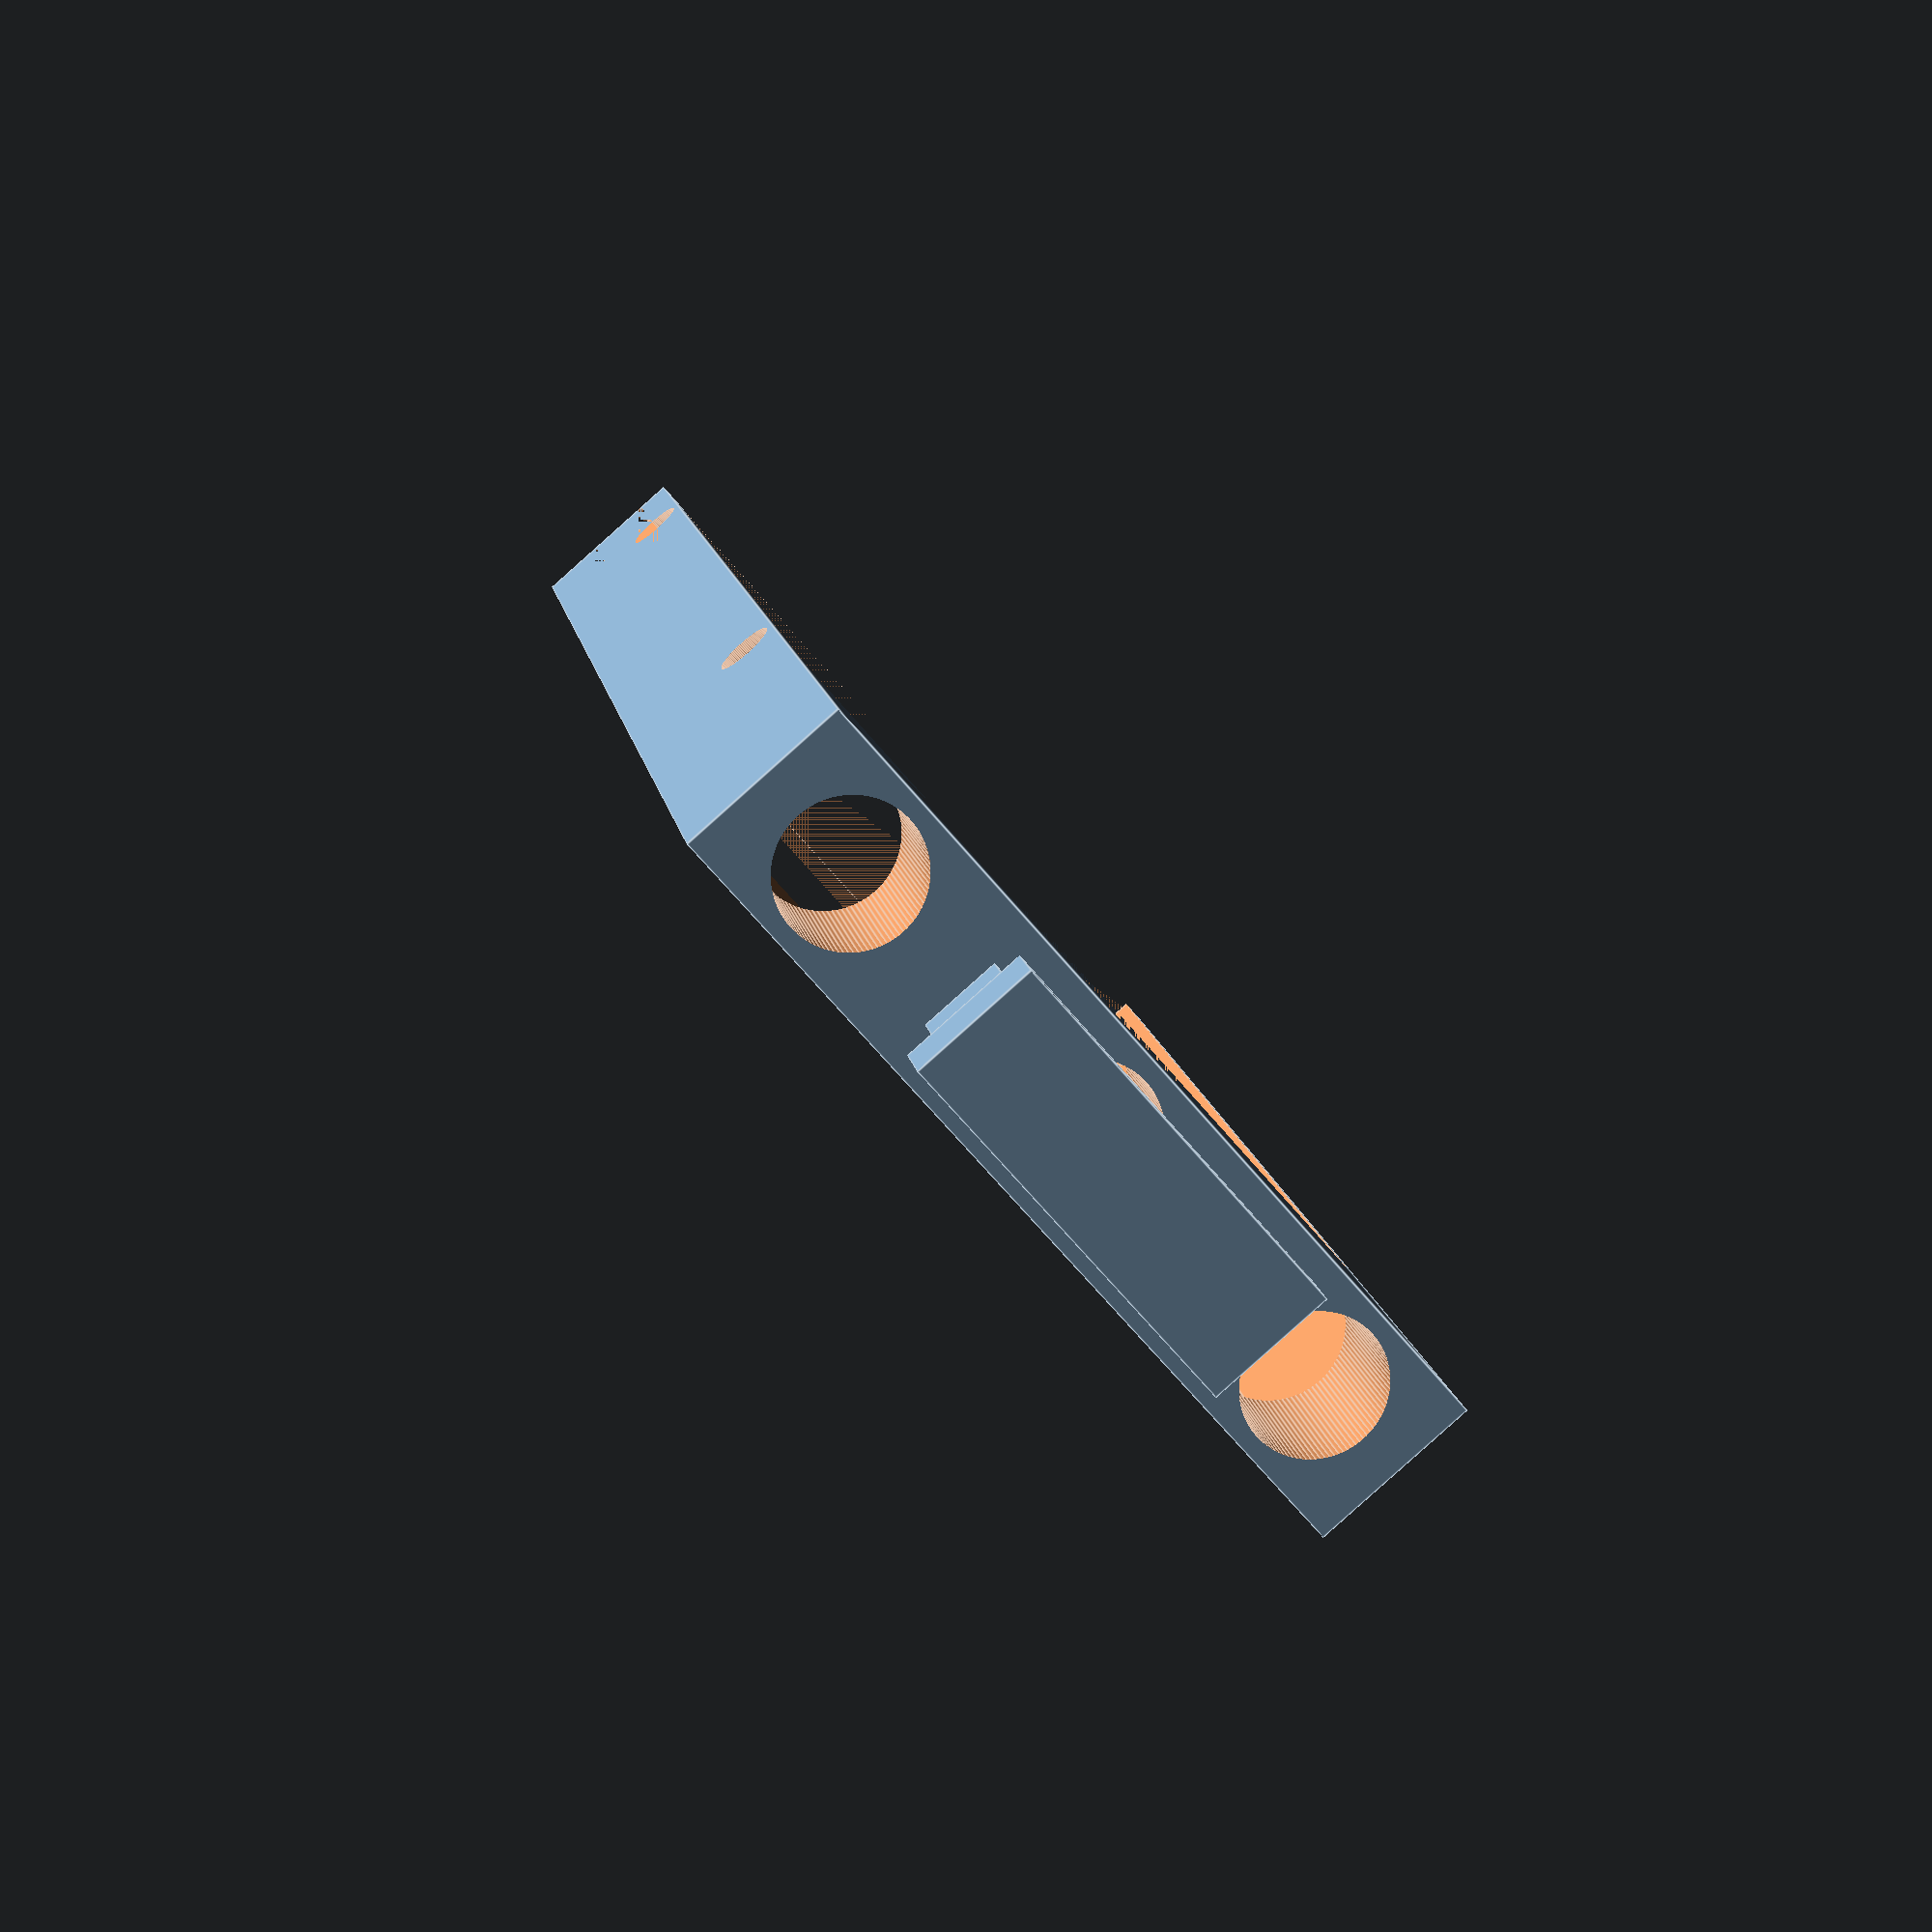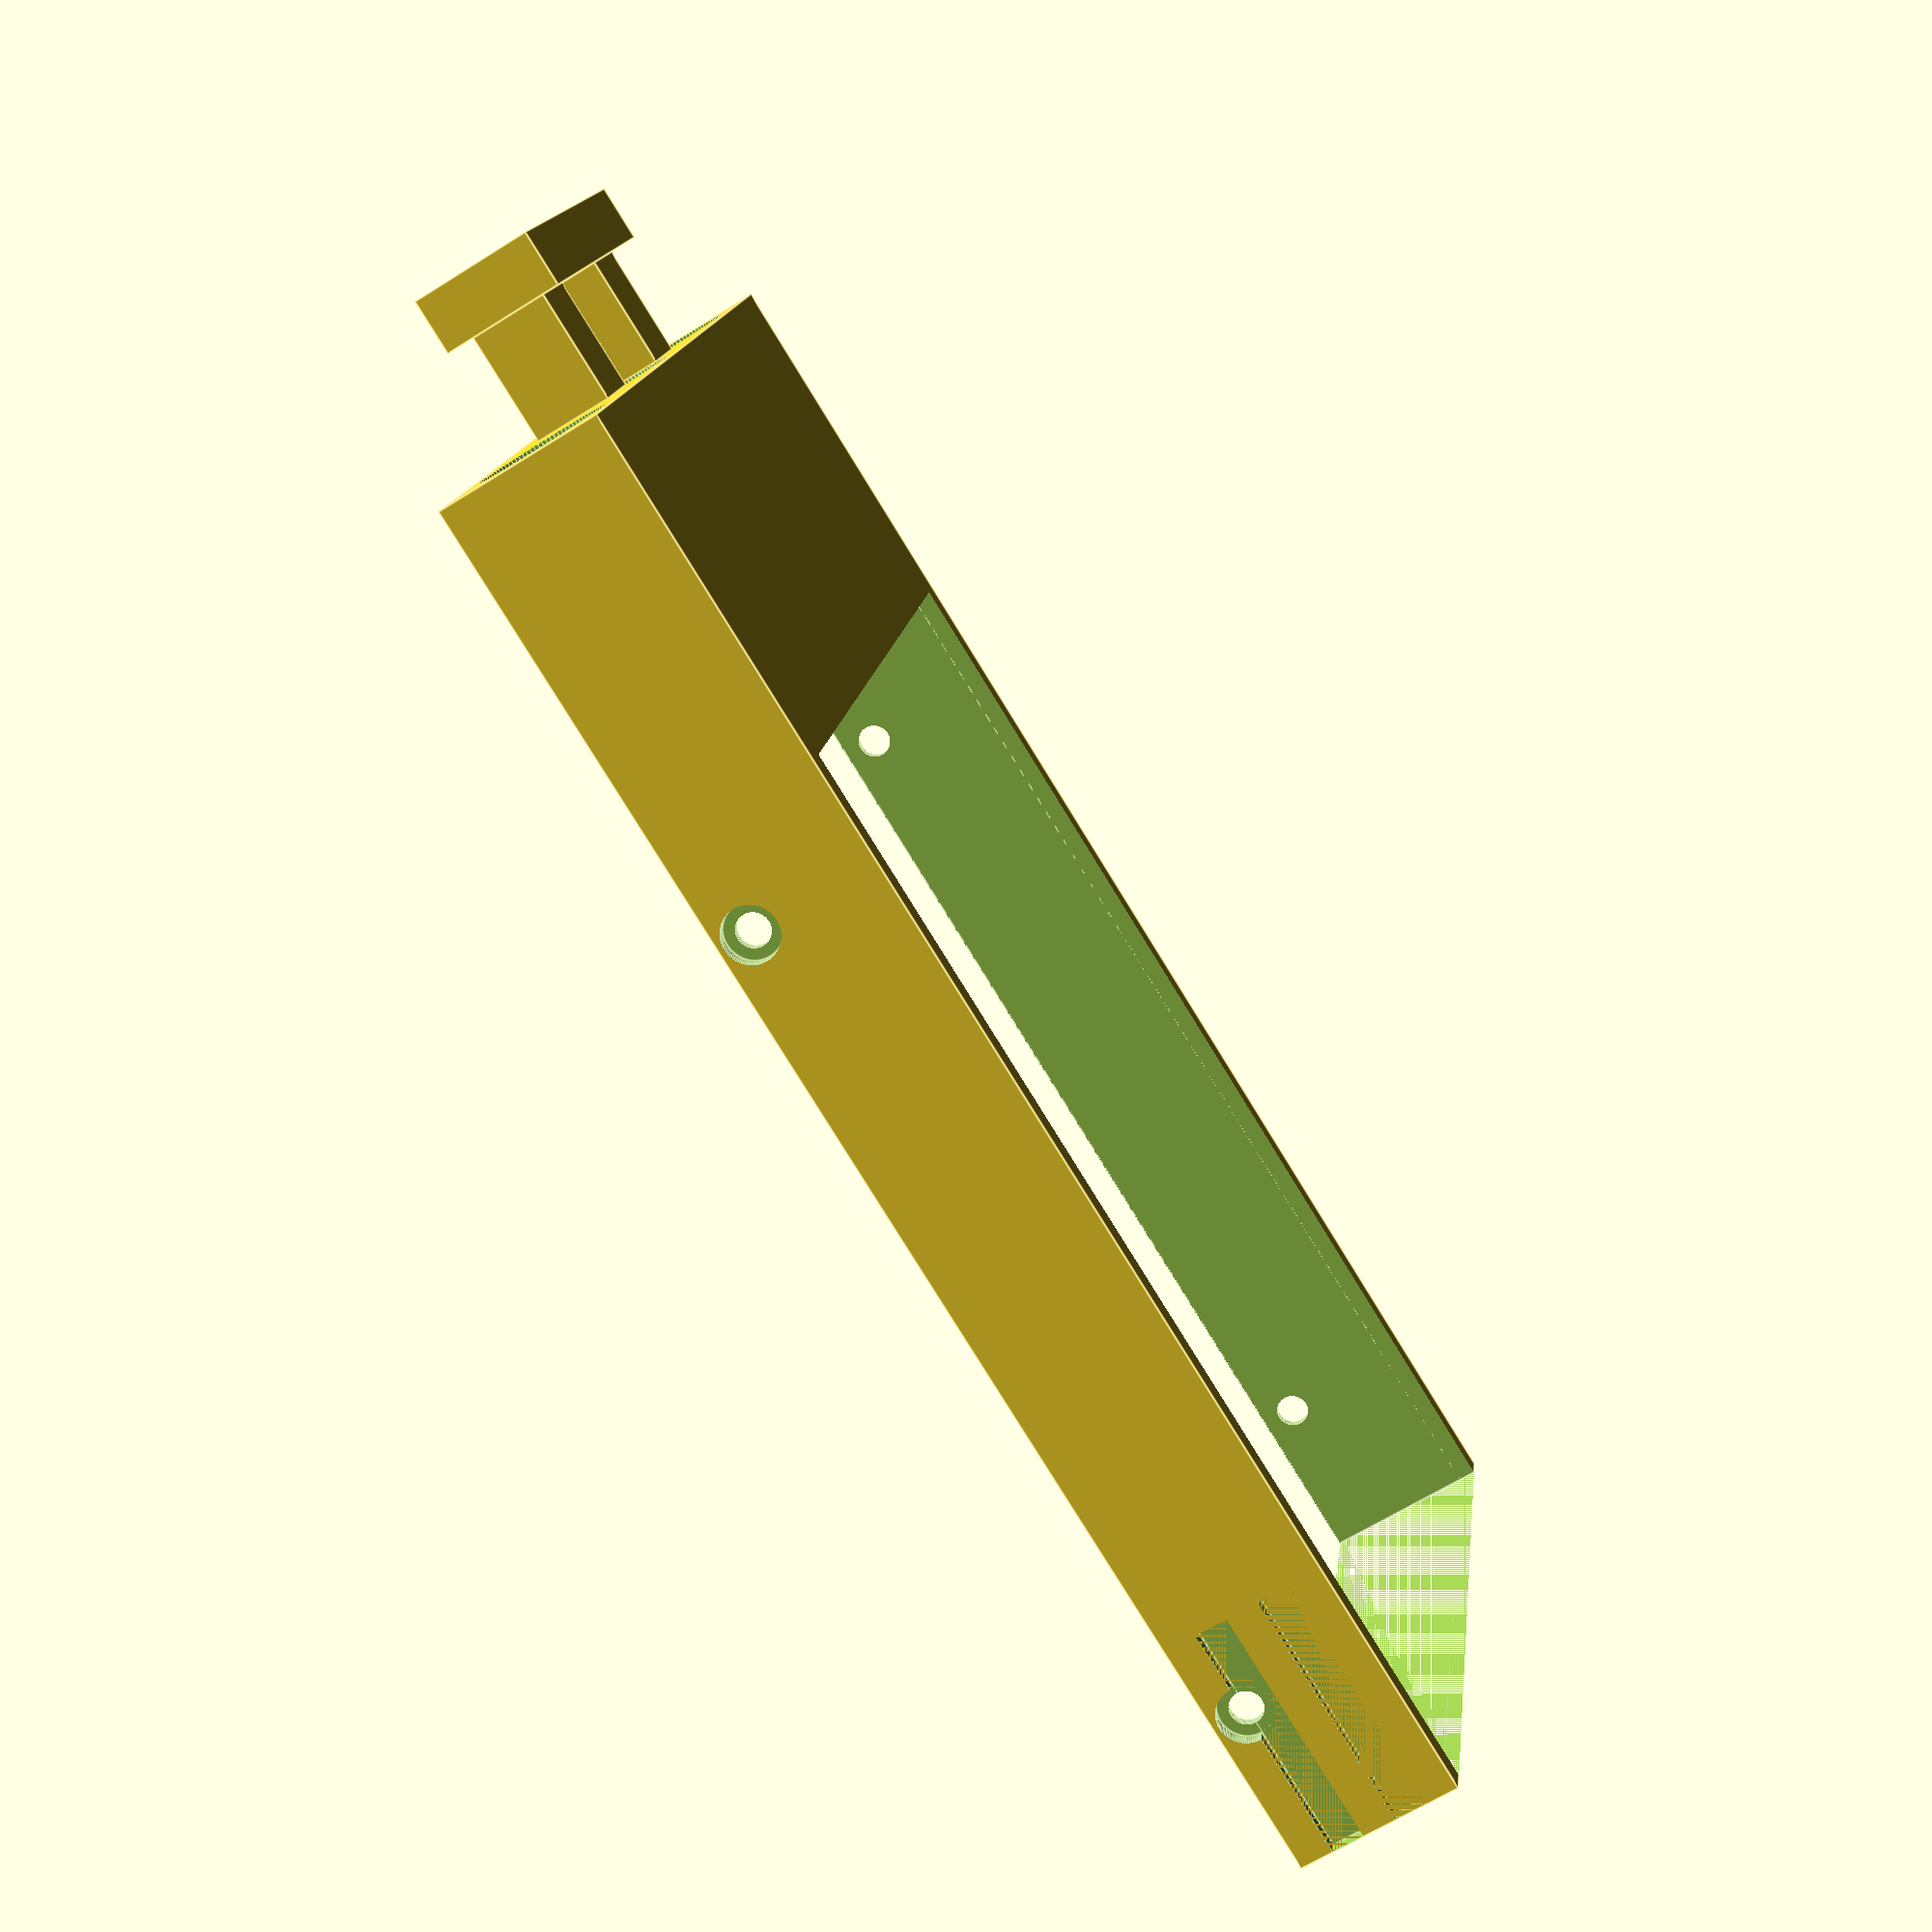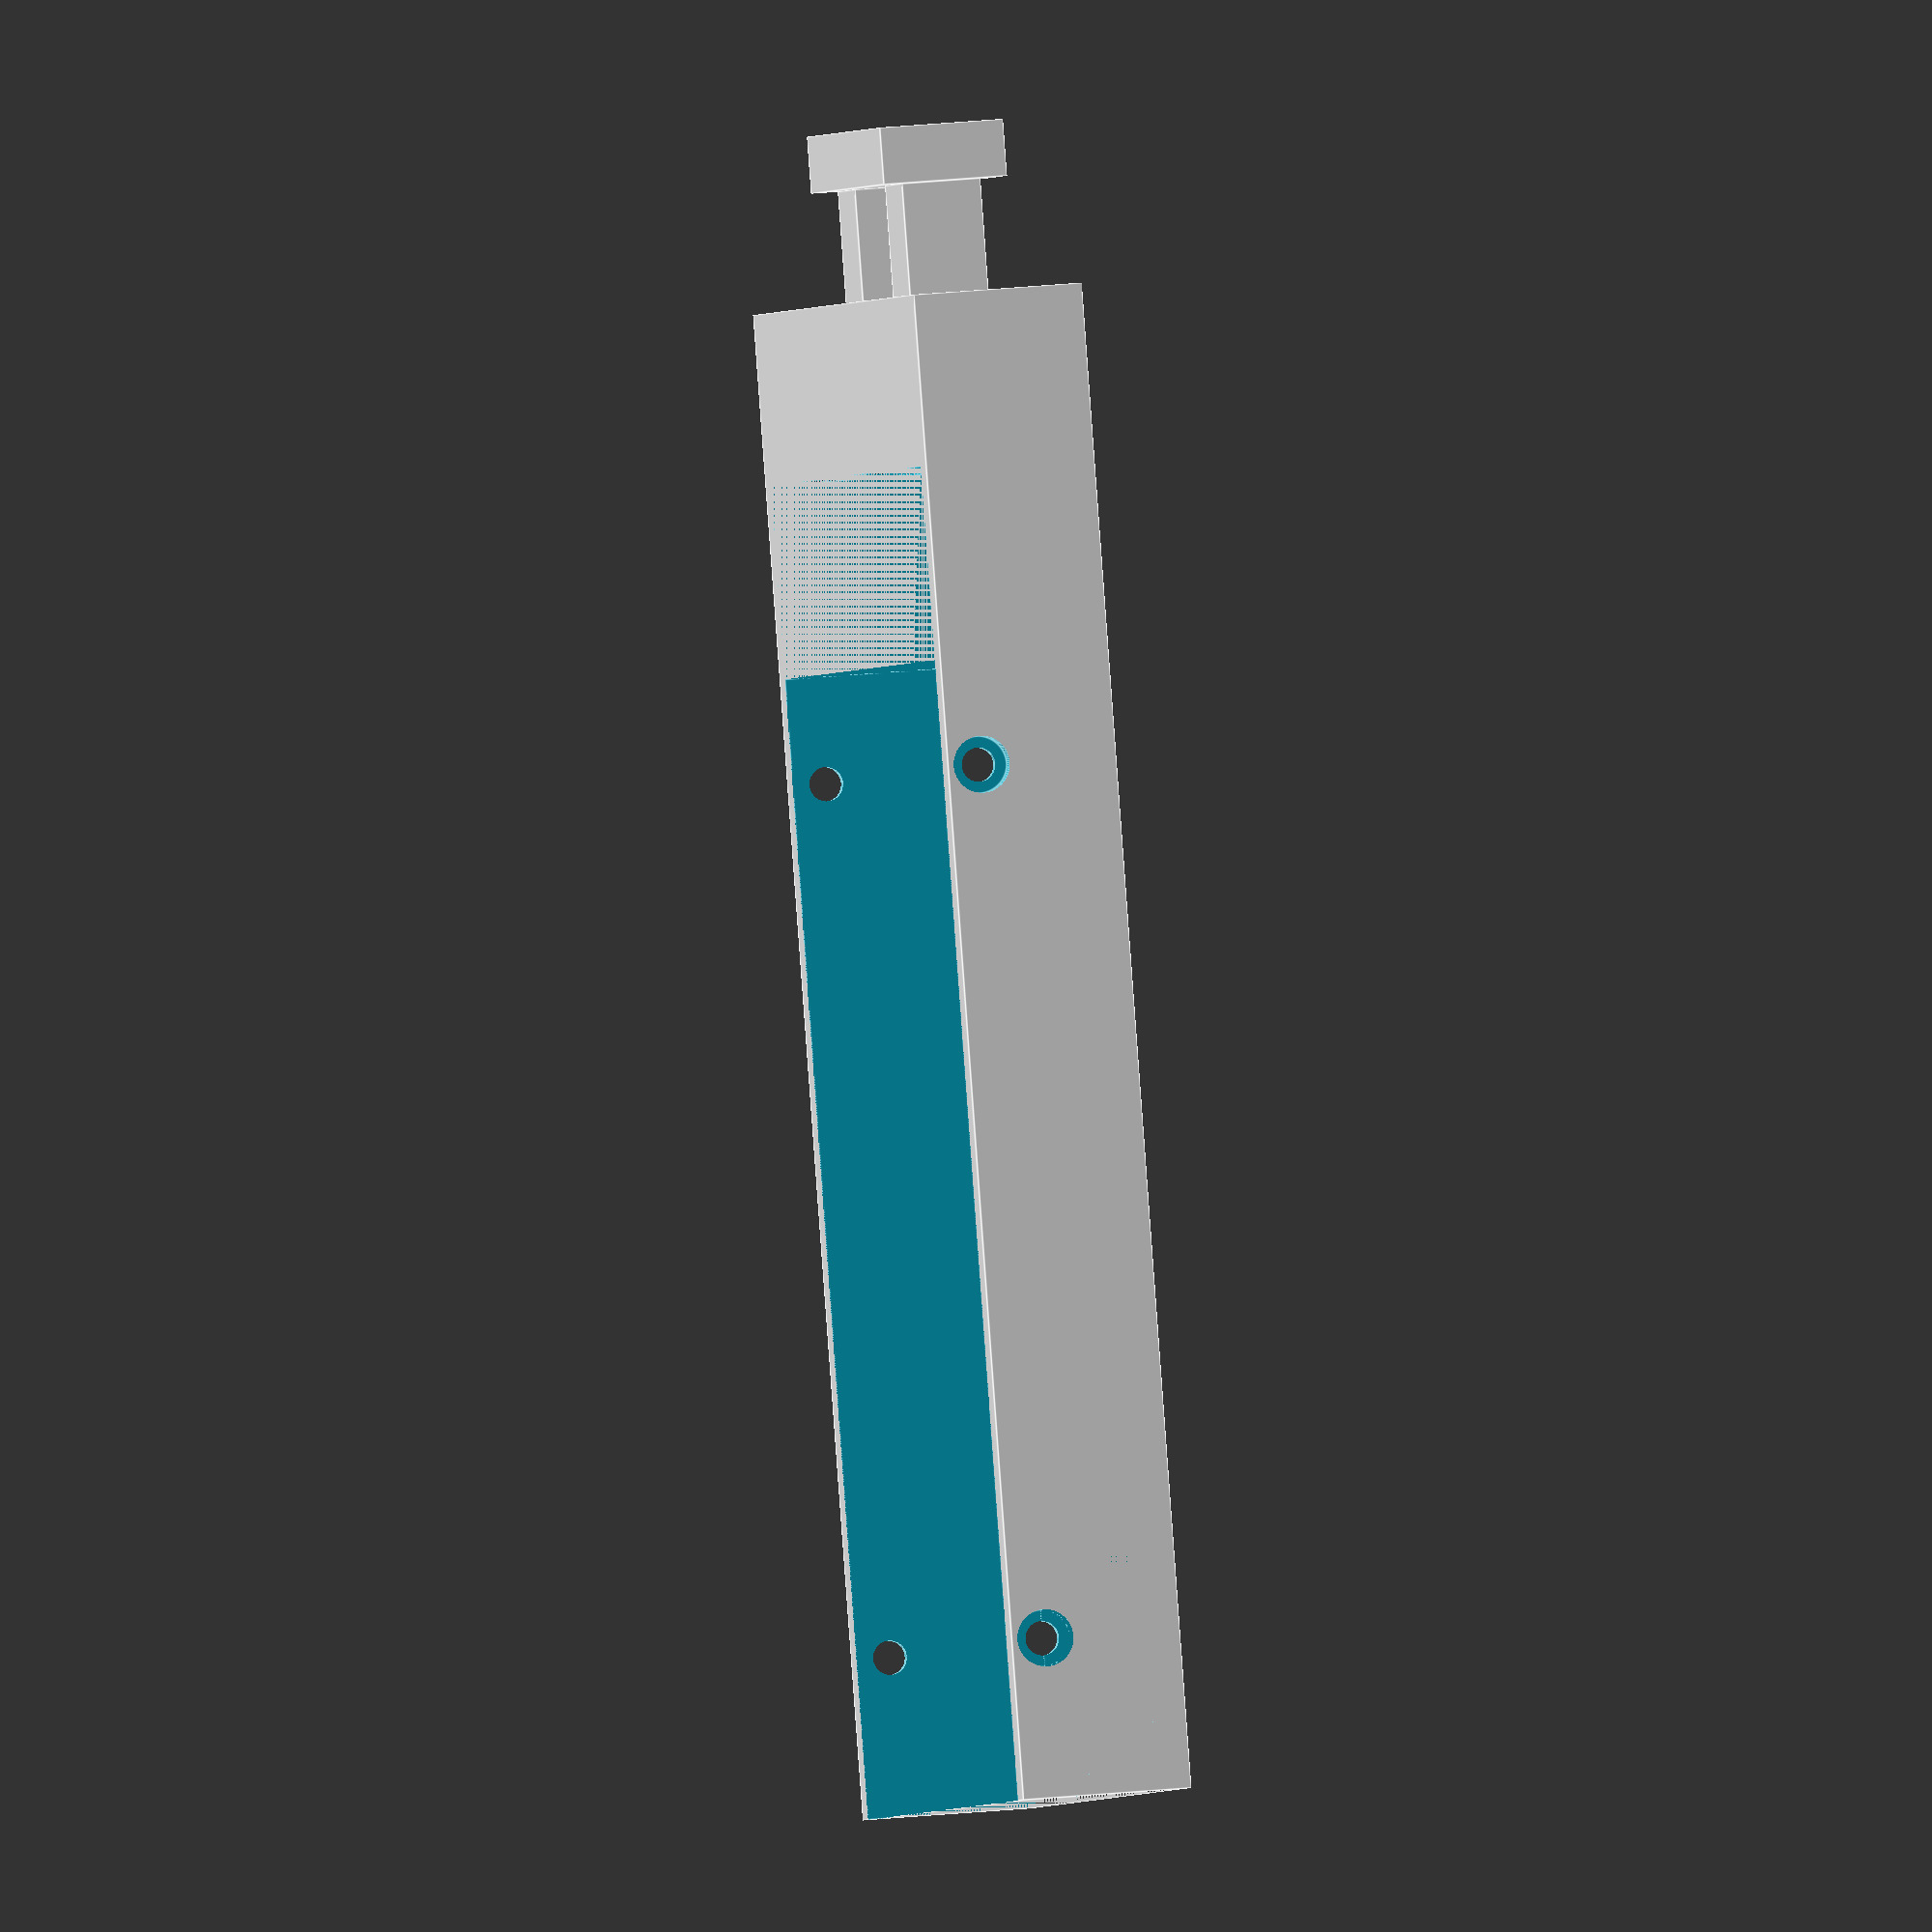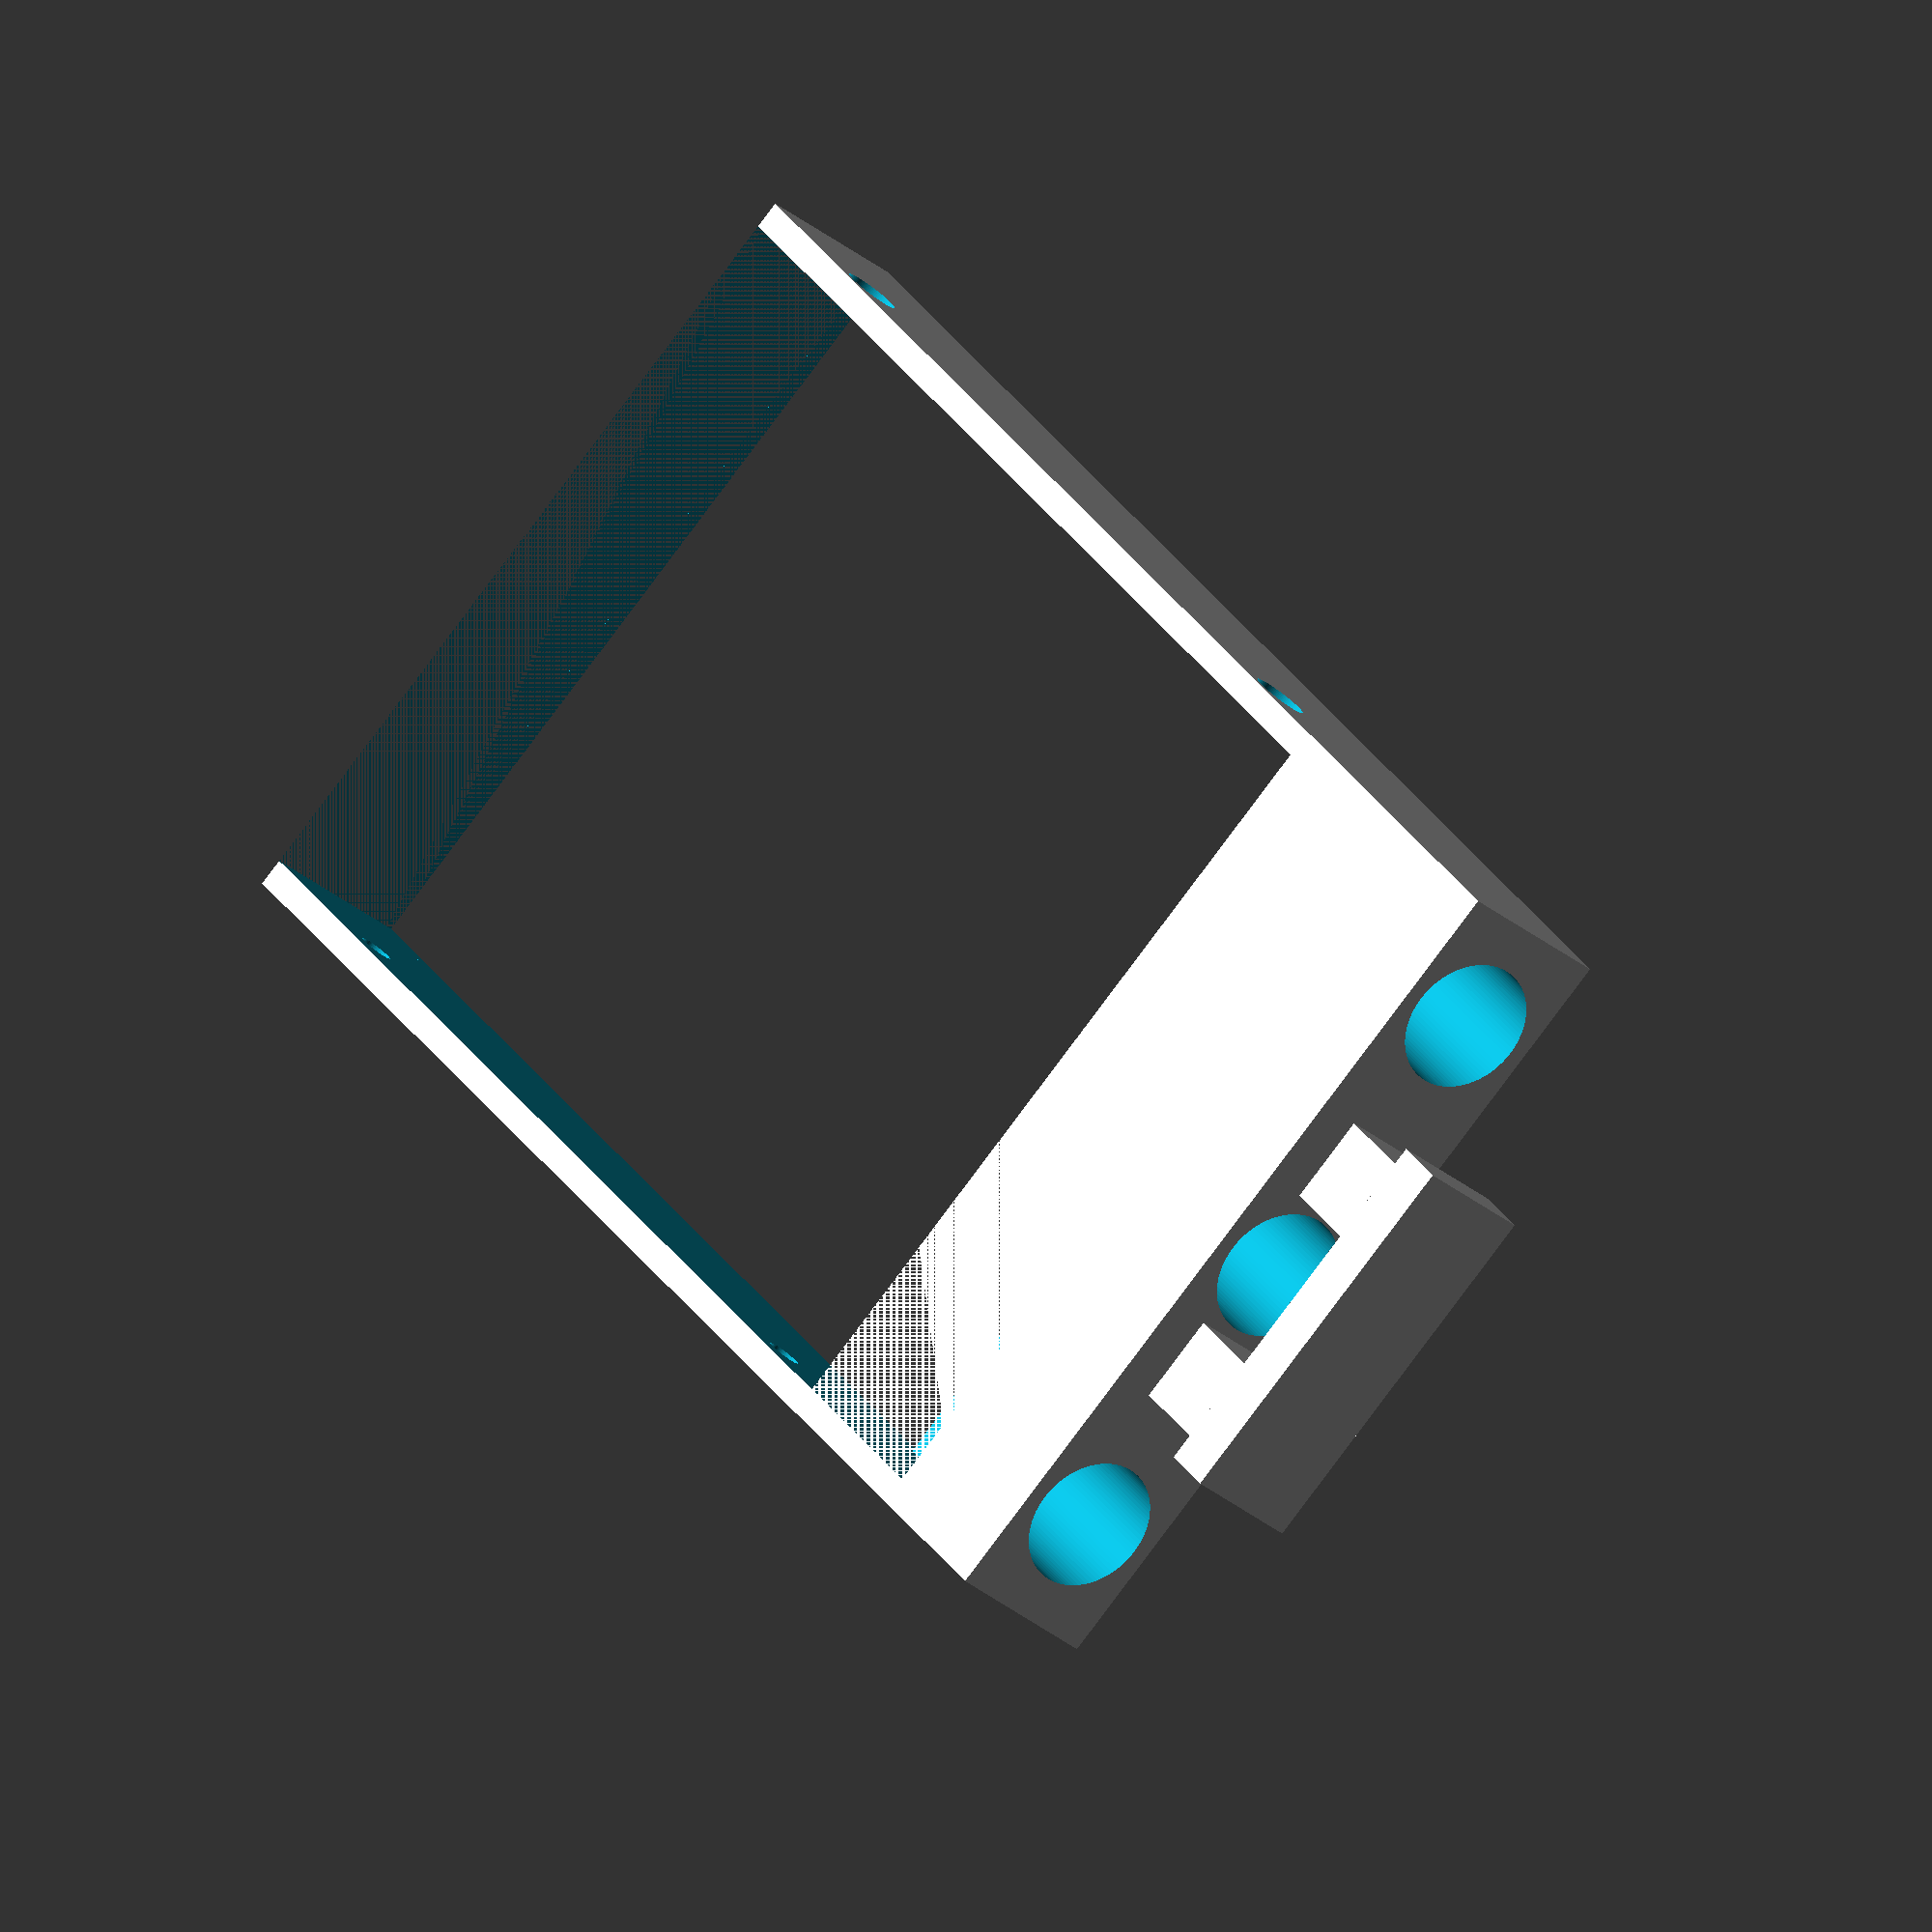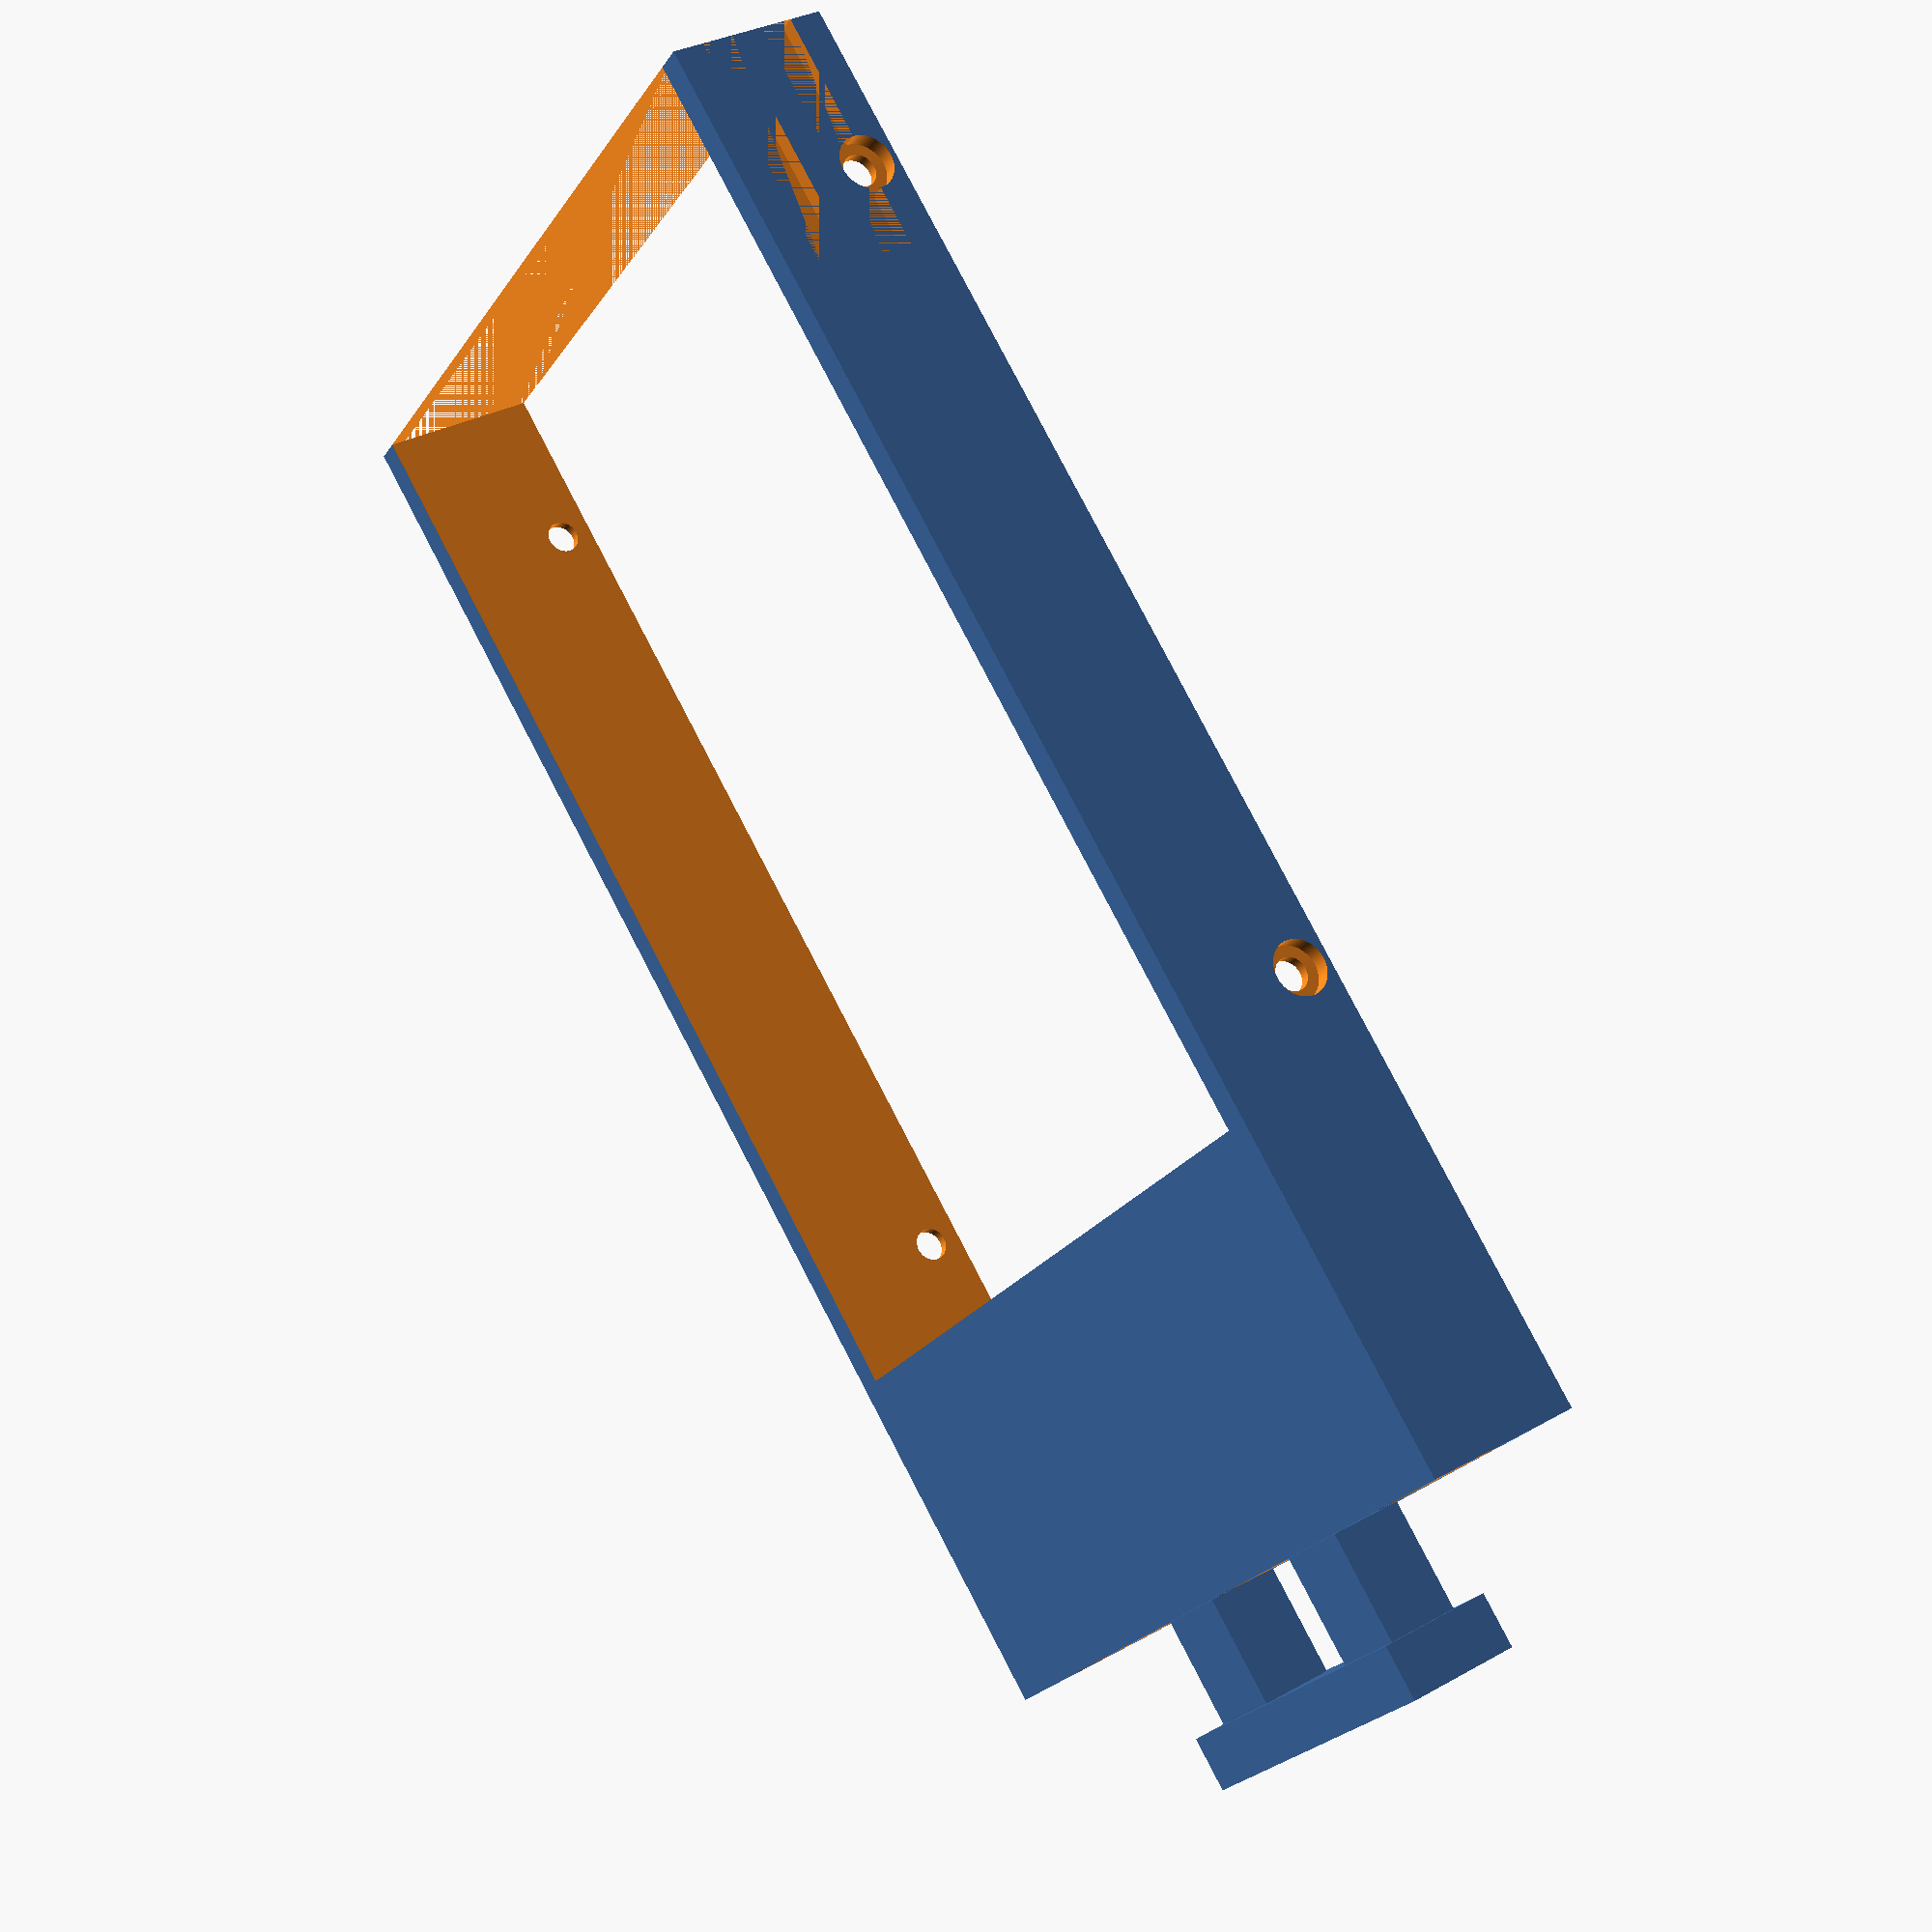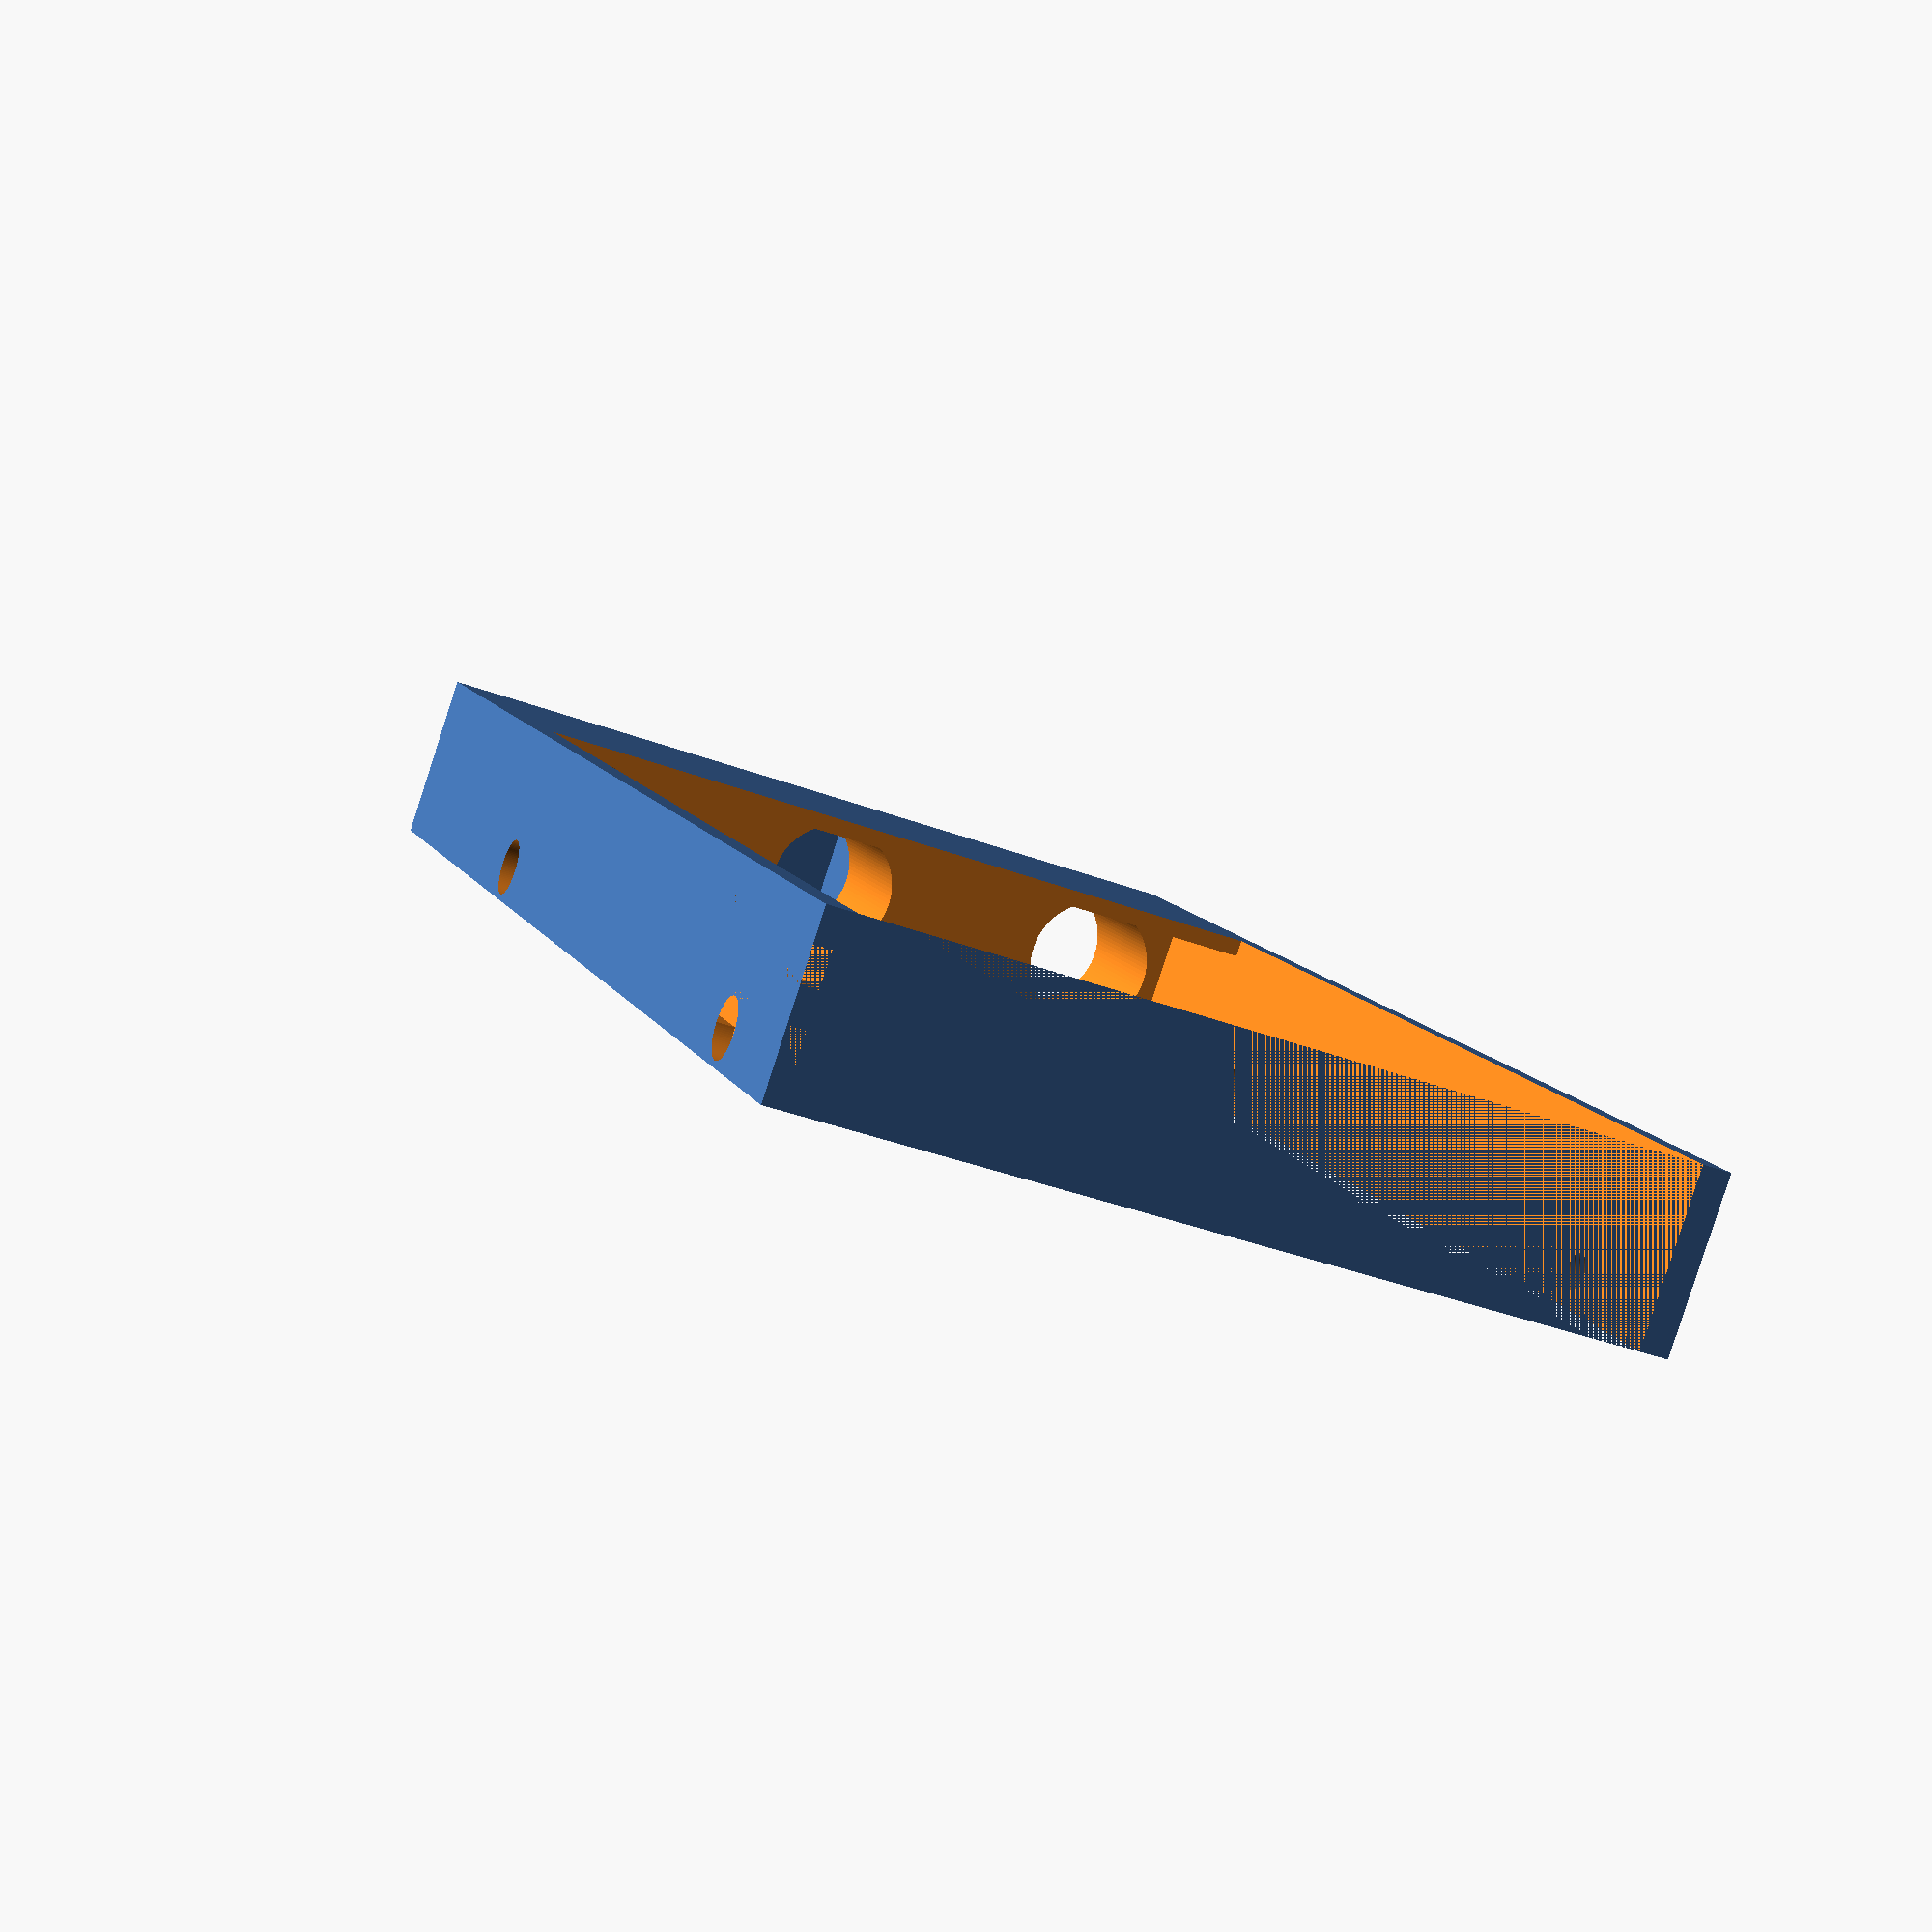
<openscad>
/*
    created 23 Jan 2021    
    
    by Matt Jones (Crazy-Logic)  
    This example code is in the public domain.
    
    This is a simple drive holder for dell 2.5" SAS/SATA bays 
    drive details used from https://www.intel.com/content/dam/www/public/us/en/documents/product-specifications/ssd-530-sata-specification.pdf 
    
    print upside down to save on material ebing wasted. 
*/

//sizes 
length = 132;
width = 75;
height=15;
dwidth = 70;
dlength = 100;
siderailsize = (width-dwidth)/2;

difference(){
    cube([length,width,height]);
    //cutout for drive
    translate([length-dlength,siderailsize,-1])
    cube([dlength,dwidth,height+2]);
    //remove more of the area - like the original 
    translate([length-117,siderailsize,0])
    cube([117,dwidth,height-1.5]);
    
    //hole 1 
    translate([length-14,-1,3])rotate([0,90,90])cylinder(h=10, r=1.5, center=false,$fn=100);
    translate([length-14,-1,3])rotate([0,90,90])cylinder(h=2.5, r=2.5, center=false,$fn=100);
    //hole 2 
    translate([length-90.6,-1,3])rotate([0,90,90])cylinder(h=10, r=1.5, center=false,$fn=100);
    translate([length-90.6,-1,3])rotate([0,90,90])cylinder(h=2.5, r=2.5, center=false,$fn=100);
    //hole 3
    translate([length-14,width-9,3])rotate([0,90,90])cylinder(h=10, r=1.5, center=false,$fn=100);
    translate([length-14,width-1.5,3])rotate([0,90,90])cylinder(h=2.5, r=2.5, center=false,$fn=100);
    //hole 4
    translate([length-90.6,width-9,3])rotate([0,90,90])cylinder(h=10, r=1.5, center=false,$fn=100);
    translate([length-90.6,width-1.5,3])rotate([0,90,90])cylinder(h=2.5, r=2.5, center=false,$fn=100);
    
    //slots for the bay - indents for ID 
    translate([length-22,0,3])cube([22,1.5,3]);
    translate([length-22,0,9])cube([22,1.5,3]);
    
    //holes for airflow 
    translate([-1,10,7.5])rotate([0,90,0])cylinder(h=20, r=6, center=false,$fn=100);
    translate([-1,width-10,7.5])rotate([0,90,0])cylinder(h=20, r=6, center=false,$fn=100);
    translate([-10,width/2,7.5])rotate([0,90,0])cylinder(h=30, r=6, center=false,$fn=100);
    
}

//add the handel 
translate([-10,width/2-15,4])cube([10,8,7]);
translate([-10,width/2+7,4])cube([10,8,7]);
translate([-15,width/2-17,2])cube([5,34,11]);



</openscad>
<views>
elev=267.5 azim=103.7 roll=48.3 proj=p view=edges
elev=244.2 azim=192.7 roll=237.5 proj=p view=edges
elev=159.8 azim=291.2 roll=281.6 proj=o view=edges
elev=211.6 azim=127.9 roll=319.3 proj=o view=solid
elev=148.5 azim=42.2 roll=128.5 proj=p view=wireframe
elev=265.3 azim=251.9 roll=198.0 proj=p view=solid
</views>
